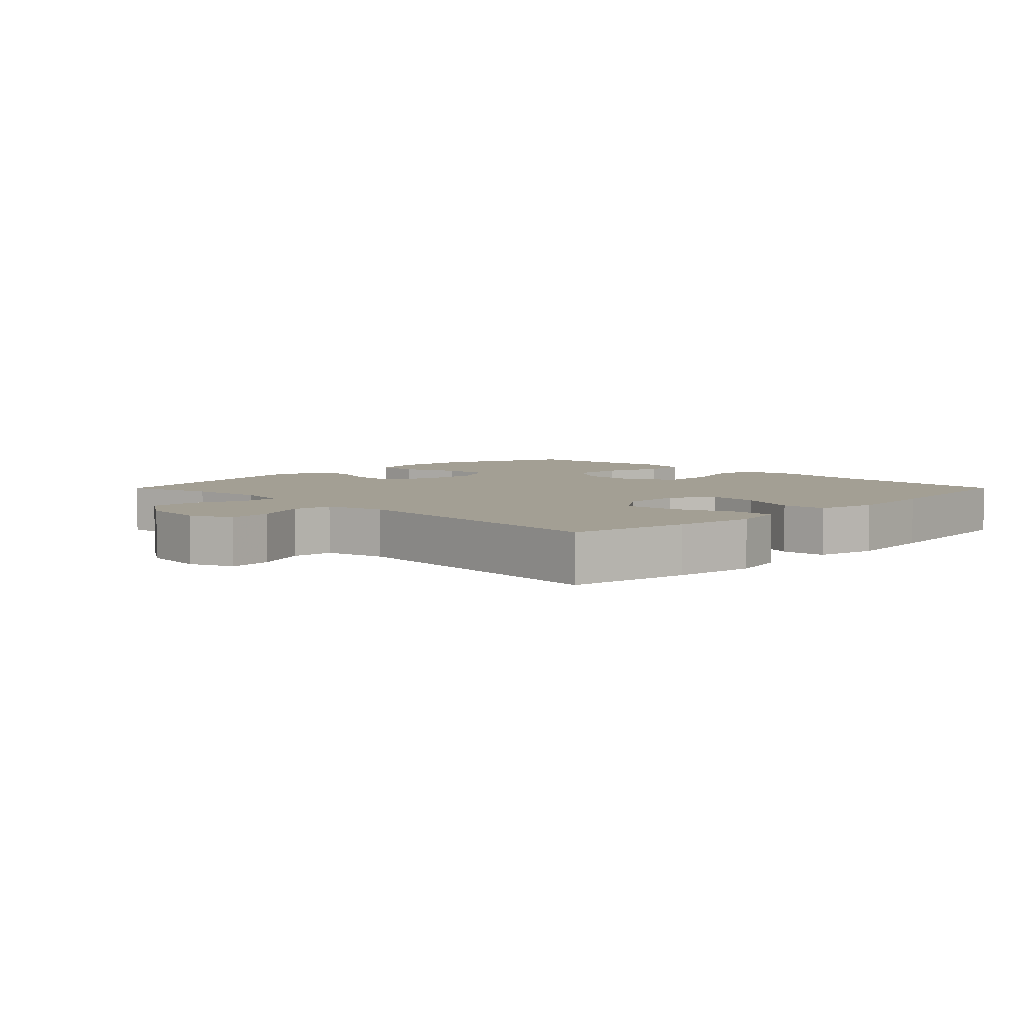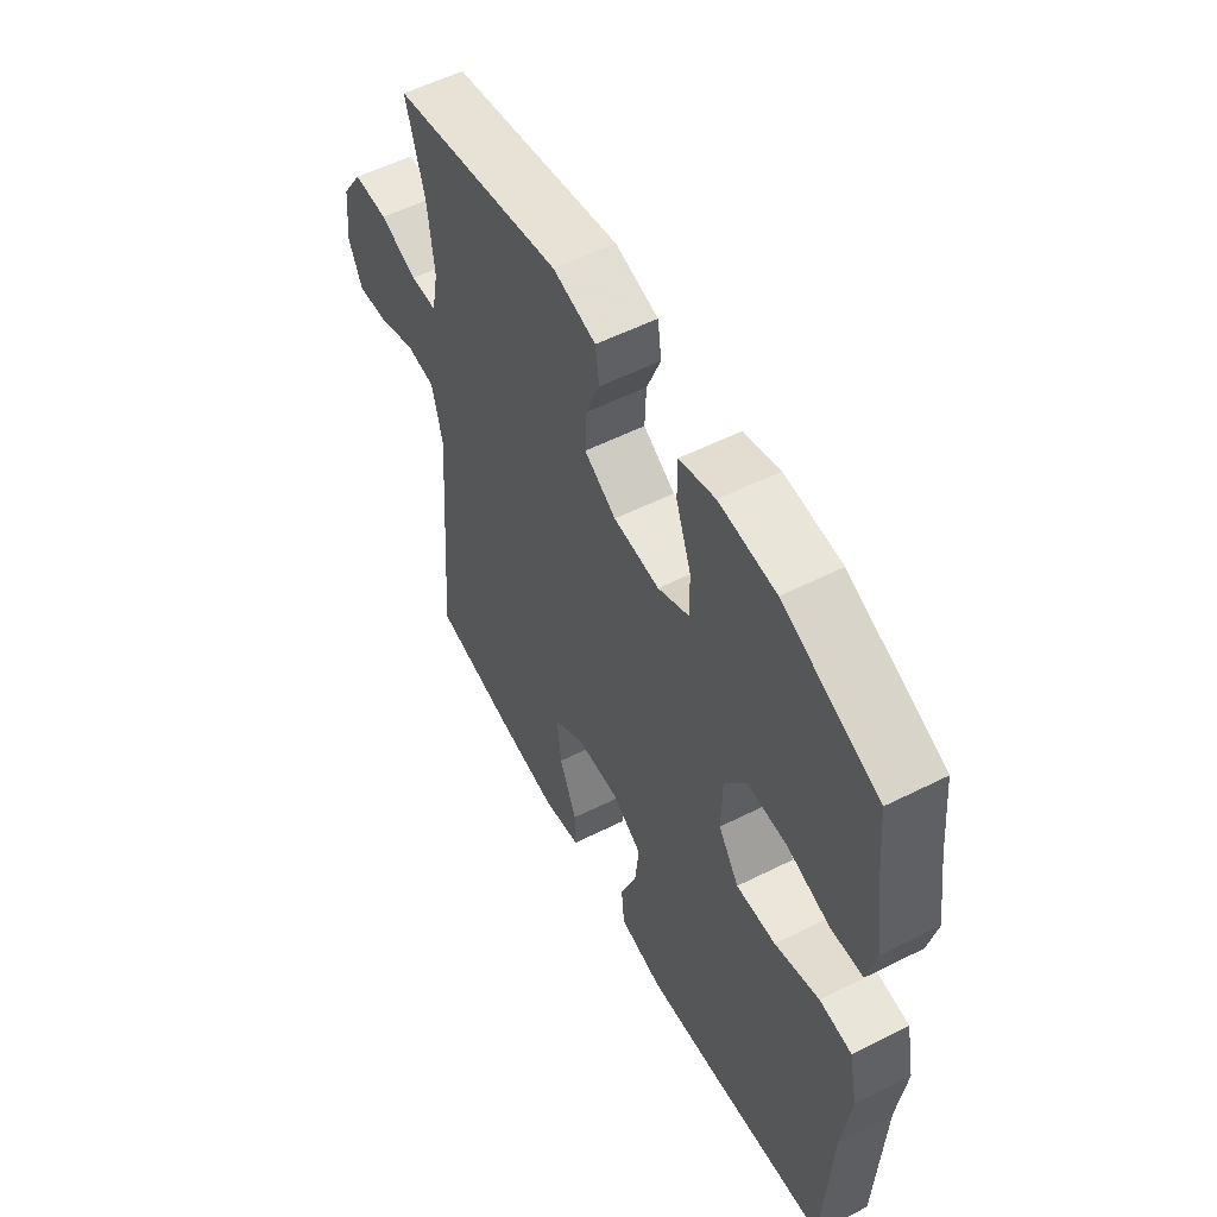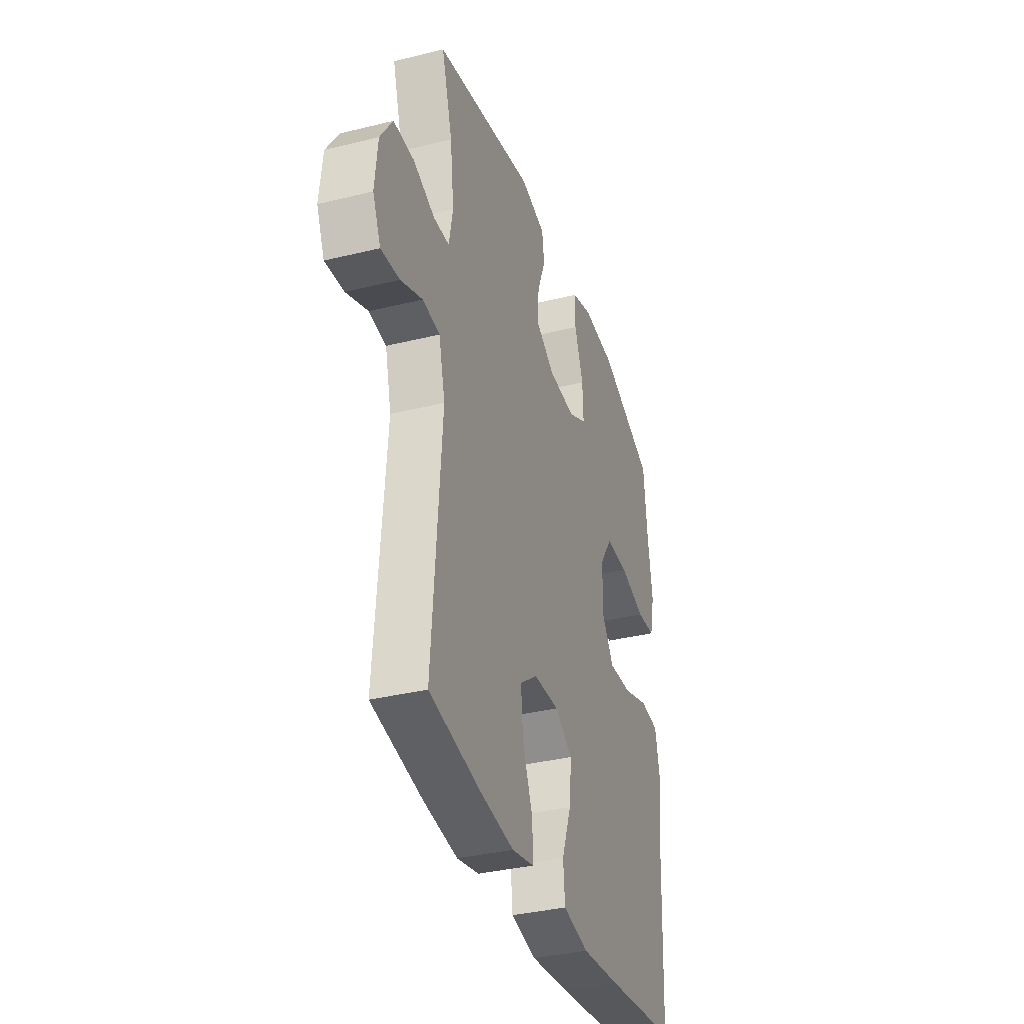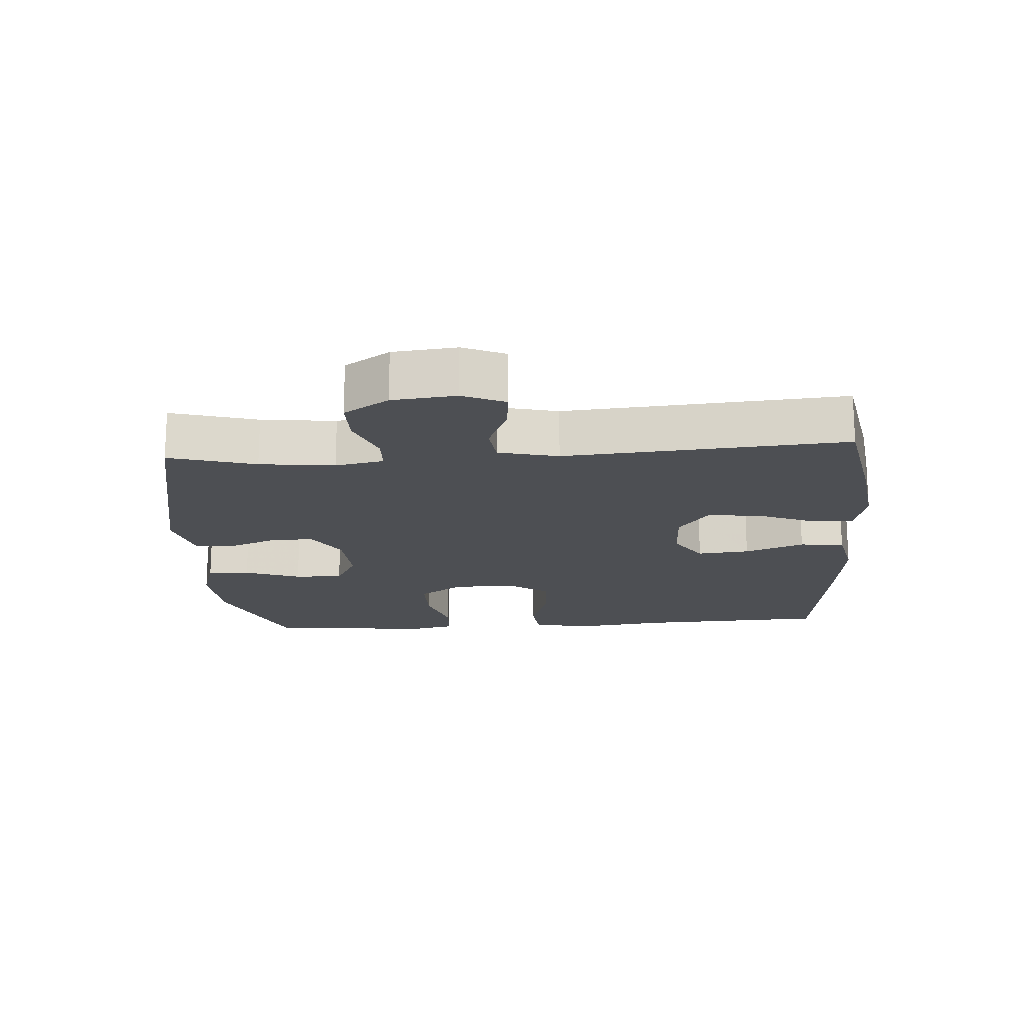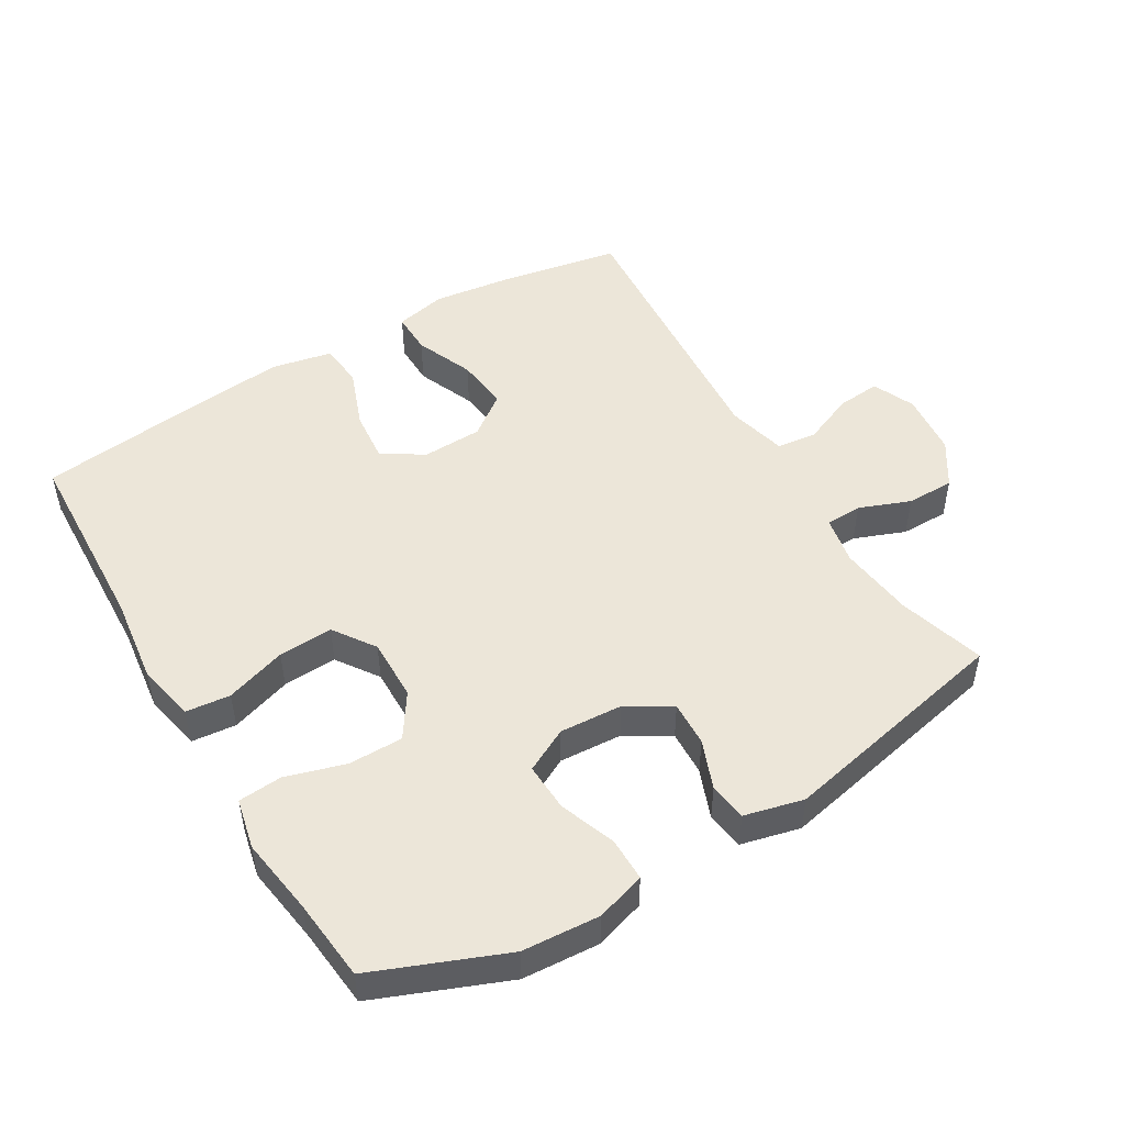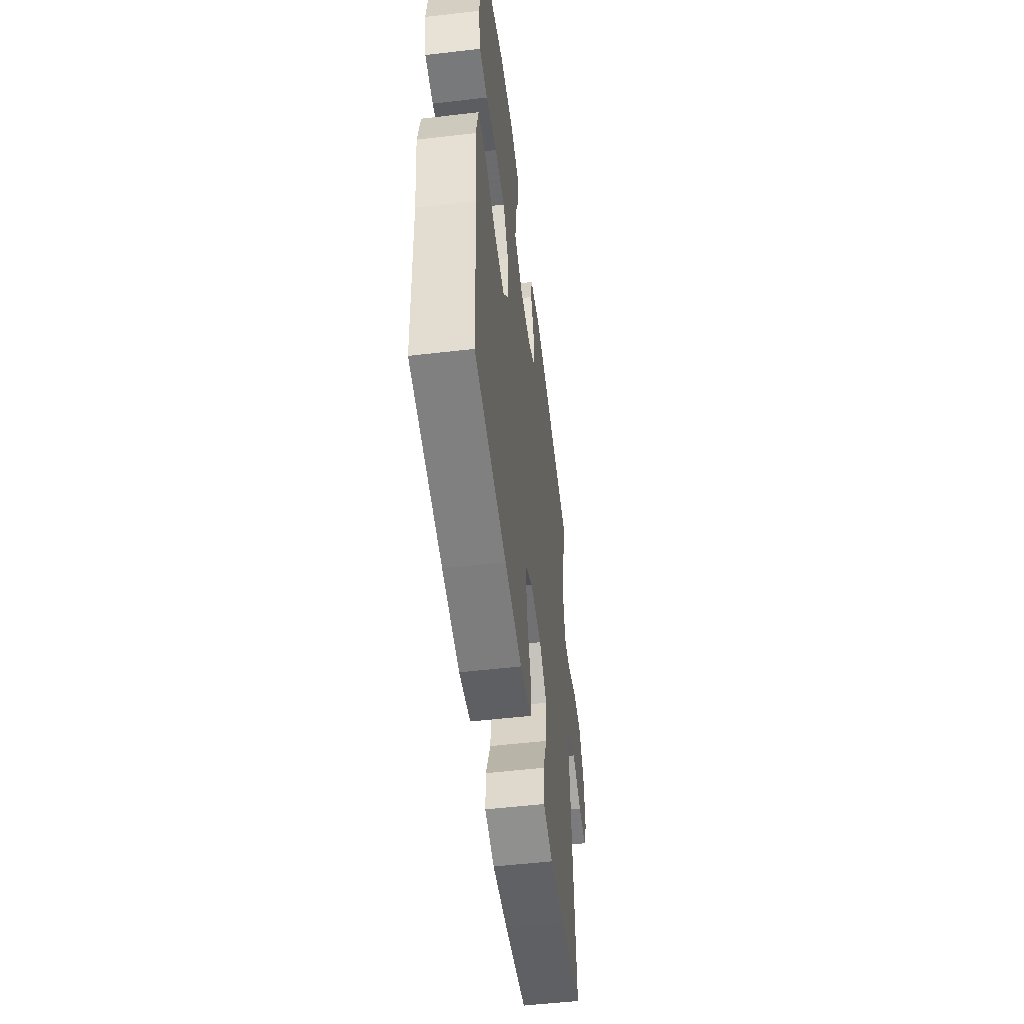
<metadata>
{"format":"obj","ext":"obj","renderer":"f3d","projection":"perspective","resolution":1024,"background":"white","views":[{"elev":5.4,"azim":134.9,"up":"+Y"},{"elev":55.7,"azim":-117.8,"up":"+Z"},{"elev":-35.3,"azim":108.1,"up":"+Z"},{"elev":-17.7,"azim":94.0,"up":"+Y"},{"elev":49.4,"azim":-30.9,"up":"+Y"},{"elev":-53.5,"azim":-82.9,"up":"+Z"}]}
</metadata>
<code>
v -0.5 0.07 0.5
v -0.303 0.07 0.58
v -0.186 0.07 0.588
v -0.112 0.07 0.565
v -0.112 0.07 0.5
v -0.143 0.07 0.415
v -0.146 0.07 0.342
v -0.08 0.07 0.308
v 0.015 0.07 0.314
v 0.081 0.07 0.354
v 0.078 0.07 0.422
v 0.049 0.07 0.496
v 0.057 0.07 0.553
v 0.146 0.07 0.575
v 0.5 0.07 0.5
v 0.462 0.07 0.369
v 0.449 0.07 0.256
v 0.463 0.07 0.183
v 0.518 0.07 0.181
v 0.595 0.07 0.211
v 0.667 0.07 0.211
v 0.711 0.07 0.143
v 0.721 0.07 0.047
v 0.693 0.07 -0.017
v 0.627 0.07 -0.011
v 0.55 0.07 0.021
v 0.489 0.07 0.014
v 0.467 0.07 -0.076
v 0.5 0.07 -0.5
v 0.321 0.07 -0.533
v 0.199 0.07 -0.549
v 0.121 0.07 -0.532
v 0.122 0.07 -0.468
v 0.158 0.07 -0.38
v 0.166 0.07 -0.299
v 0.104 0.07 -0.253
v 0.013 0.07 -0.25
v -0.049 0.07 -0.29
v -0.041 0.07 -0.369
v -0.007 0.07 -0.459
v -0.013 0.07 -0.526
v -0.104 0.07 -0.545
v -0.242 0.07 -0.531
v -0.5 0.07 -0.5
v -0.513 0.07 -0.21
v -0.53 0.07 -0.078
v -0.512 0.07 0.01
v -0.445 0.07 0.017
v -0.353 0.07 -0.013
v -0.271 0.07 -0.017
v -0.228 0.07 0.046
v -0.23 0.07 0.14
v -0.274 0.07 0.206
v -0.356 0.07 0.206
v -0.446 0.07 0.179
v -0.512 0.07 0.184
v -0.529 0.07 0.26
v -0.512 0.07 0.377
v -0.5 0 0.5
v -0.303 0 0.58
v -0.186 0 0.588
v -0.112 0 0.565
v -0.112 0 0.5
v -0.143 0 0.415
v -0.146 0 0.342
v -0.08 0 0.308
v 0.015 0 0.314
v 0.081 0 0.354
v 0.078 0 0.422
v 0.049 0 0.496
v 0.057 0 0.553
v 0.146 0 0.575
v 0.5 0 0.5
v 0.462 0 0.369
v 0.449 0 0.256
v 0.463 0 0.183
v 0.518 0 0.181
v 0.595 0 0.211
v 0.667 0 0.211
v 0.711 0 0.143
v 0.721 0 0.047
v 0.693 0 -0.017
v 0.627 0 -0.011
v 0.55 0 0.021
v 0.489 0 0.014
v 0.467 0 -0.076
v 0.5 0 -0.5
v 0.321 0 -0.533
v 0.199 0 -0.549
v 0.121 0 -0.532
v 0.122 0 -0.468
v 0.158 0 -0.38
v 0.166 0 -0.299
v 0.104 0 -0.253
v 0.013 0 -0.25
v -0.049 0 -0.29
v -0.041 0 -0.369
v -0.007 0 -0.459
v -0.013 0 -0.526
v -0.104 0 -0.545
v -0.242 0 -0.531
v -0.5 0 -0.5
v -0.513 0 -0.21
v -0.53 0 -0.078
v -0.512 0 0.01
v -0.445 0 0.017
v -0.353 0 -0.013
v -0.271 0 -0.017
v -0.228 0 0.046
v -0.23 0 0.14
v -0.274 0 0.206
v -0.356 0 0.206
v -0.446 0 0.179
v -0.512 0 0.184
v -0.529 0 0.26
v -0.512 0 0.377
f 55 56 57 58
f 54 55 58 1
f 53 54 1 2
f 52 53 2 3
f 51 52 3 4
f 46 47 48 49
f 45 46 49 50
f 44 45 50
f 43 44 50 51
f 39 40 41 42
f 38 39 42 43
f 31 32 33 34
f 31 34 35
f 28 29 30 31
f 27 28 31 35
f 23 24 25 26
f 23 26 27
f 22 23 27
f 19 20 21 22
f 18 19 22 27
f 17 18 27 35
f 13 14 15 16
f 11 12 13 16
f 10 11 16 17
f 9 10 17 35
f 4 5 6
f 51 4 6
f 51 6 7
f 38 43 51 7
f 37 38 7 8
f 36 37 8 9
f 9 35 36
f 116 115 114 113
f 59 116 113 112
f 60 59 112 111
f 61 60 111 110
f 62 61 110 109
f 107 106 105 104
f 108 107 104 103
f 108 103 102
f 109 108 102 101
f 100 99 98 97
f 101 100 97 96
f 92 91 90 89
f 93 92 89
f 89 88 87 86
f 93 89 86 85
f 84 83 82 81
f 85 84 81
f 85 81 80
f 80 79 78 77
f 85 80 77 76
f 93 85 76 75
f 74 73 72 71
f 74 71 70 69
f 75 74 69 68
f 93 75 68 67
f 64 63 62
f 64 62 109
f 65 64 109
f 65 109 101 96
f 66 65 96 95
f 67 66 95 94
f 94 93 67
f 1 59 60 2
f 2 60 61 3
f 3 61 62 4
f 4 62 63 5
f 5 63 64 6
f 6 64 65 7
f 7 65 66 8
f 8 66 67 9
f 9 67 68 10
f 10 68 69 11
f 11 69 70 12
f 12 70 71 13
f 13 71 72 14
f 14 72 73 15
f 15 73 74 16
f 16 74 75 17
f 17 75 76 18
f 18 76 77 19
f 19 77 78 20
f 20 78 79 21
f 21 79 80 22
f 22 80 81 23
f 23 81 82 24
f 24 82 83 25
f 25 83 84 26
f 26 84 85 27
f 27 85 86 28
f 28 86 87 29
f 29 87 88 30
f 30 88 89 31
f 31 89 90 32
f 32 90 91 33
f 33 91 92 34
f 34 92 93 35
f 35 93 94 36
f 36 94 95 37
f 37 95 96 38
f 38 96 97 39
f 39 97 98 40
f 40 98 99 41
f 41 99 100 42
f 42 100 101 43
f 43 101 102 44
f 44 102 103 45
f 45 103 104 46
f 46 104 105 47
f 47 105 106 48
f 48 106 107 49
f 49 107 108 50
f 50 108 109 51
f 51 109 110 52
f 52 110 111 53
f 53 111 112 54
f 54 112 113 55
f 55 113 114 56
f 56 114 115 57
f 57 115 116 58
f 58 116 59 1

</code>
